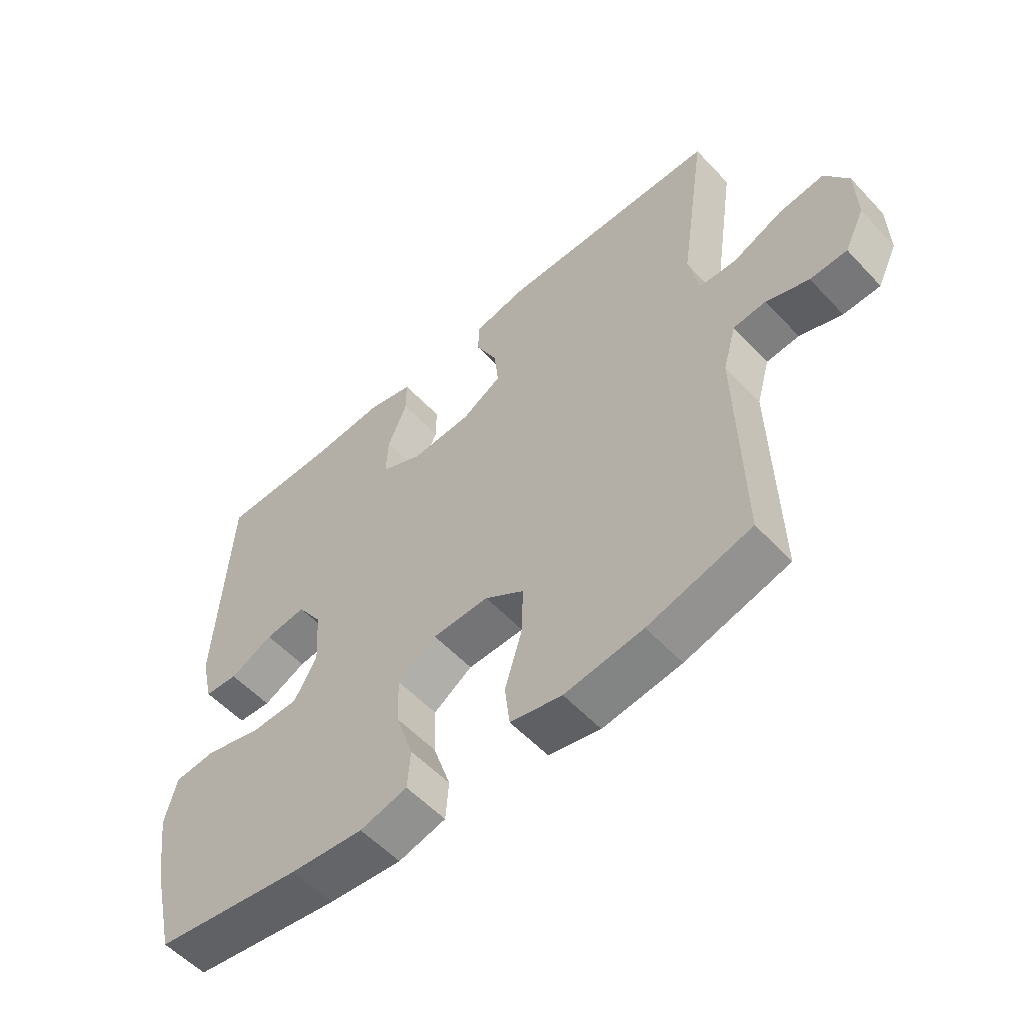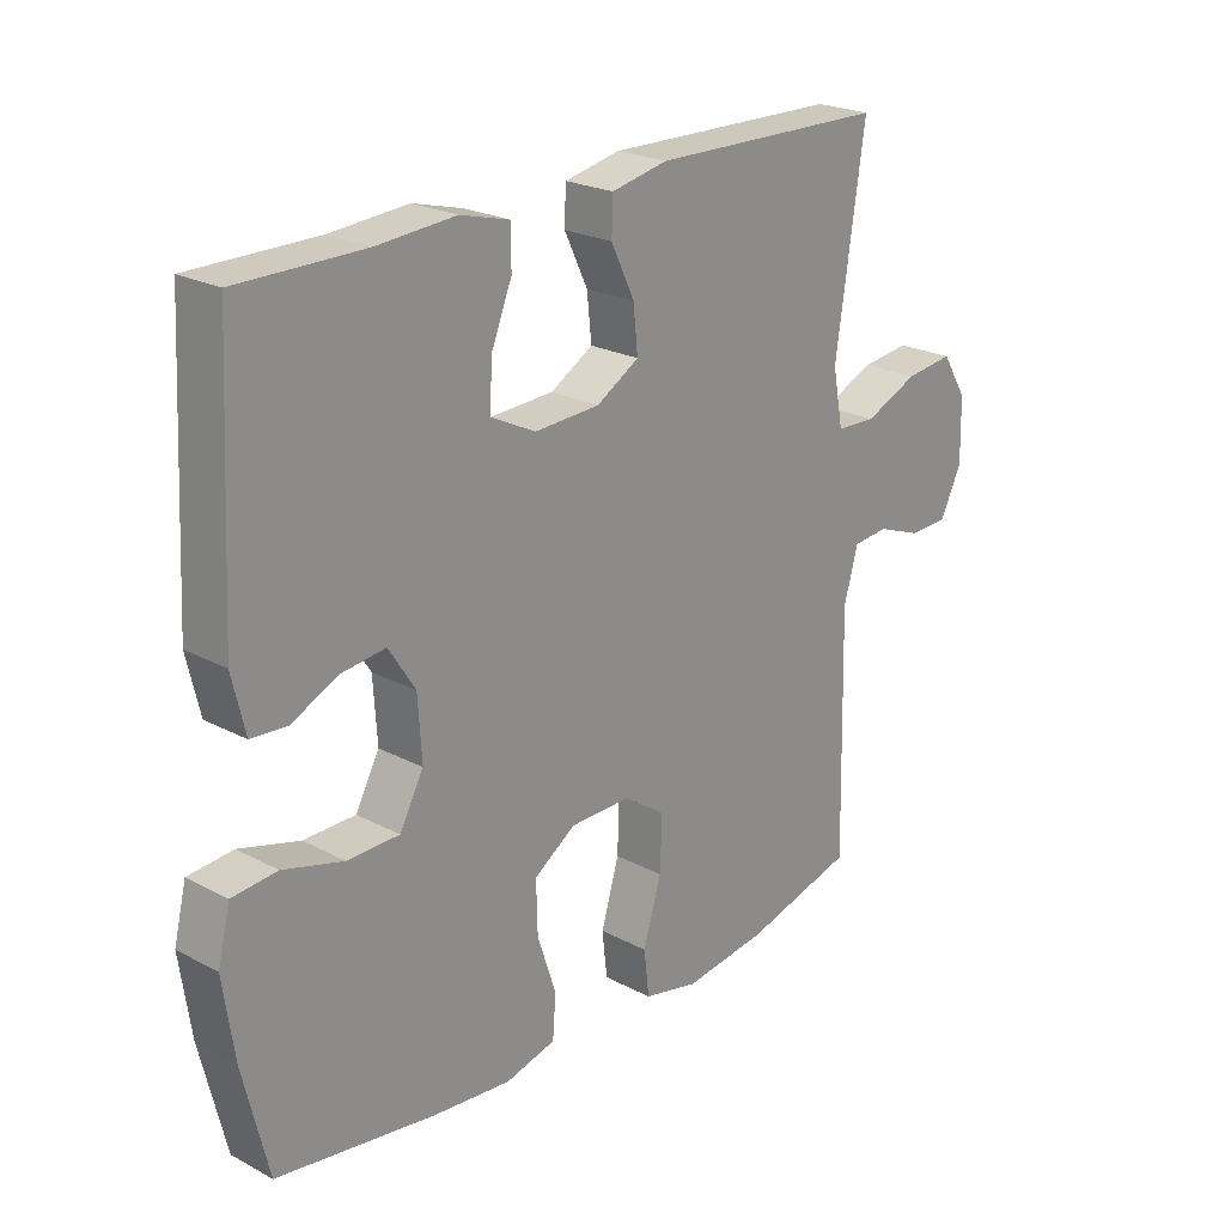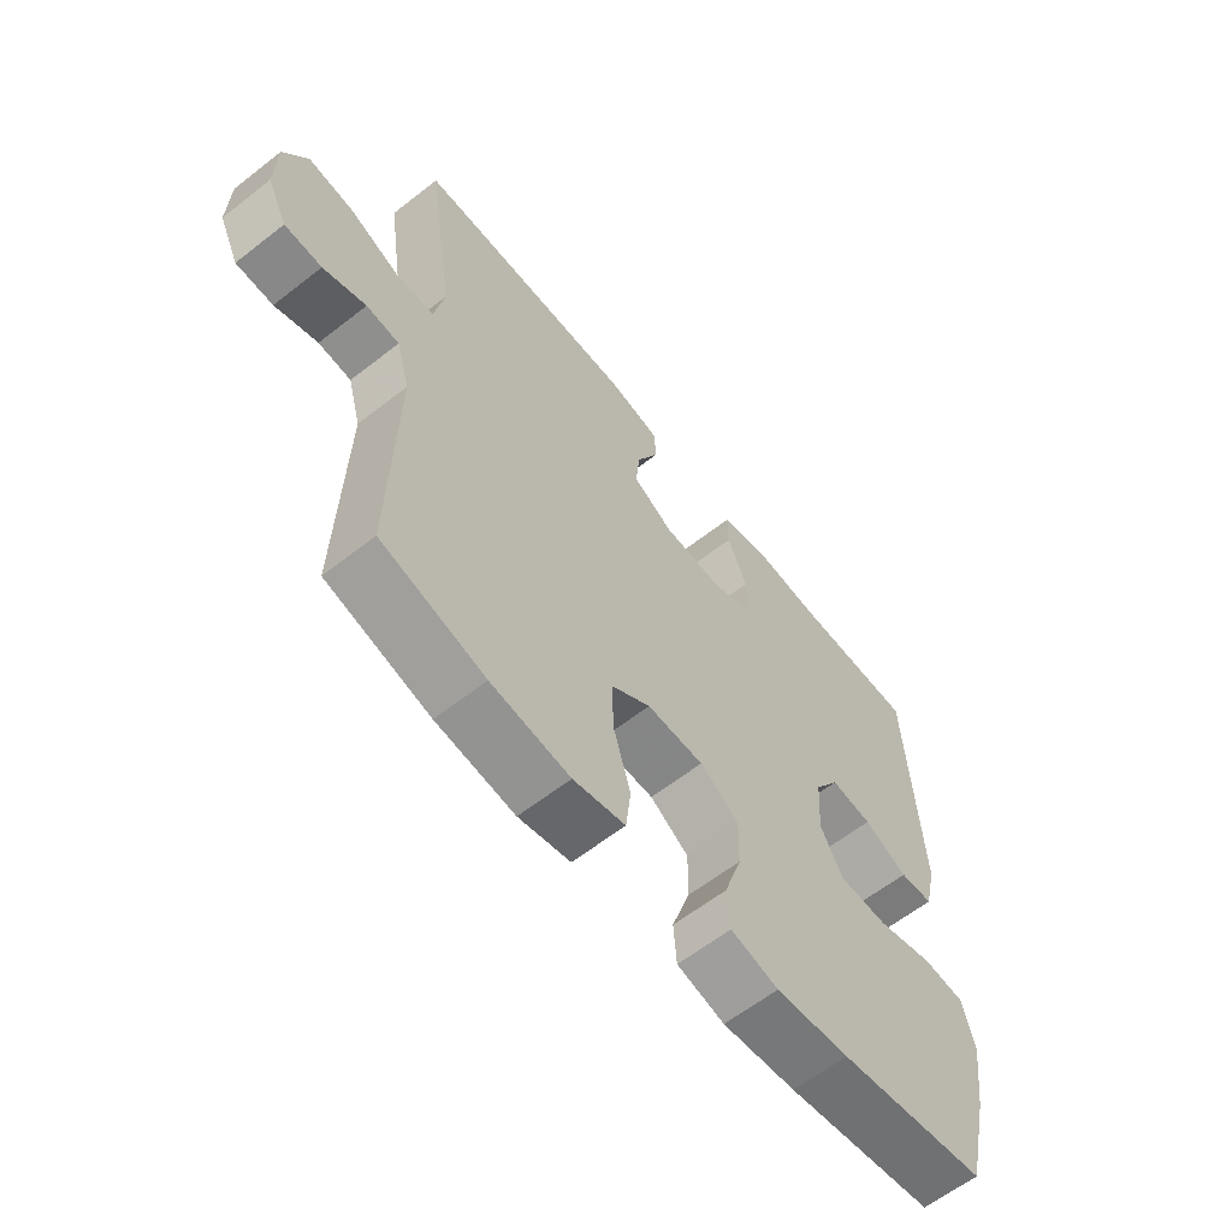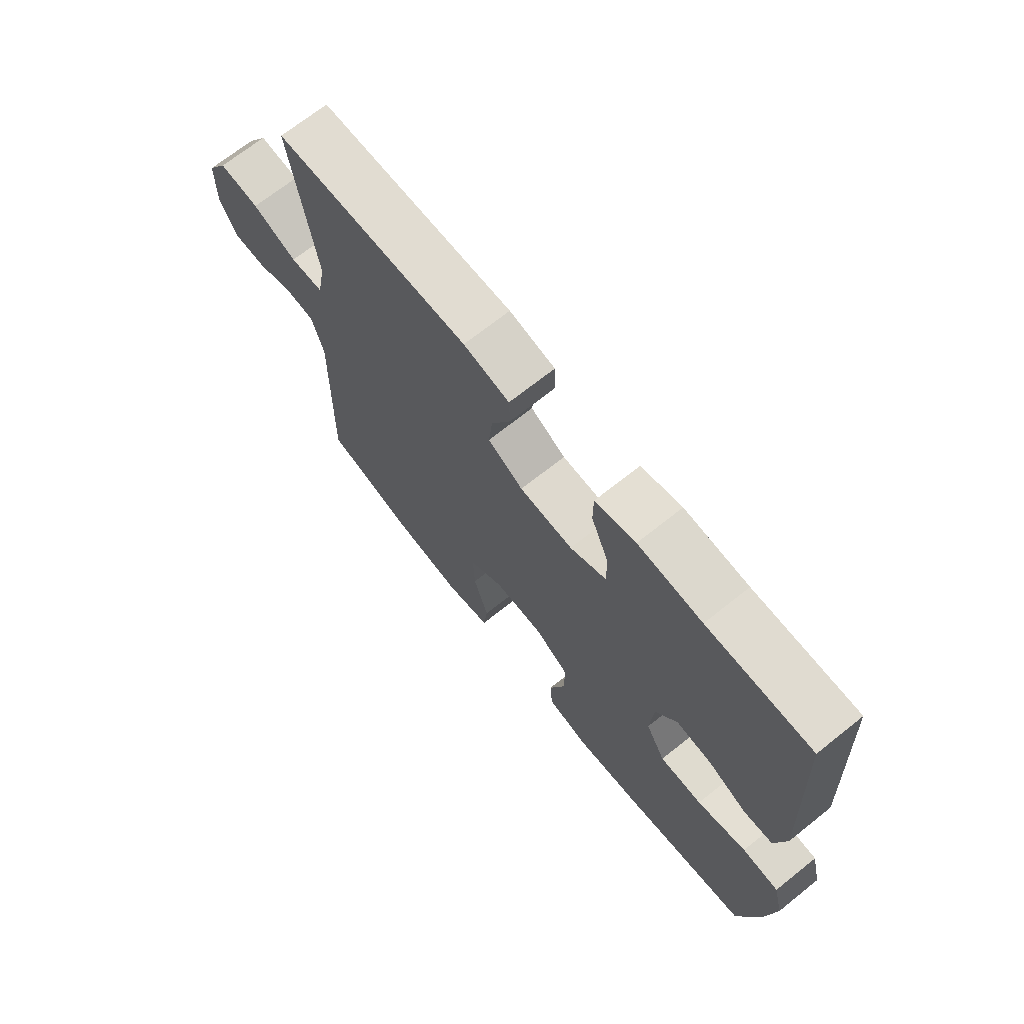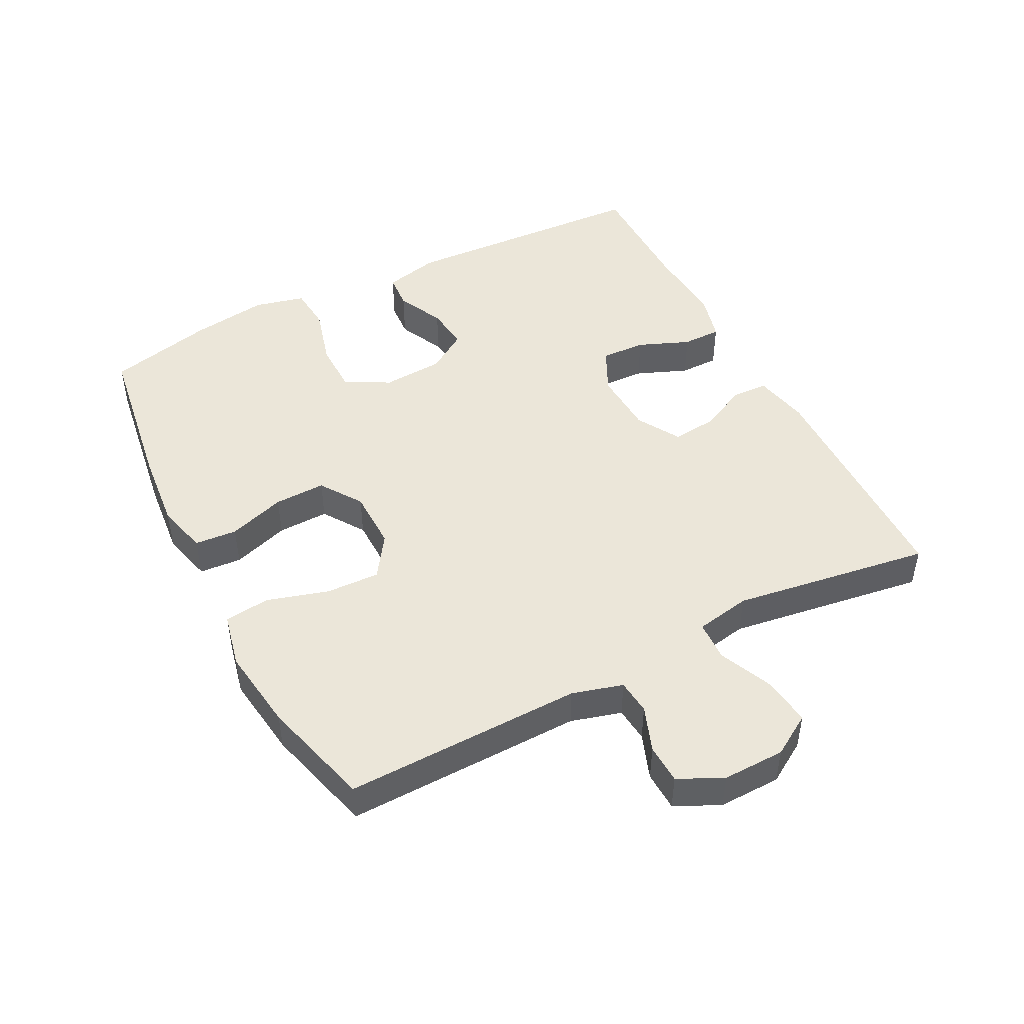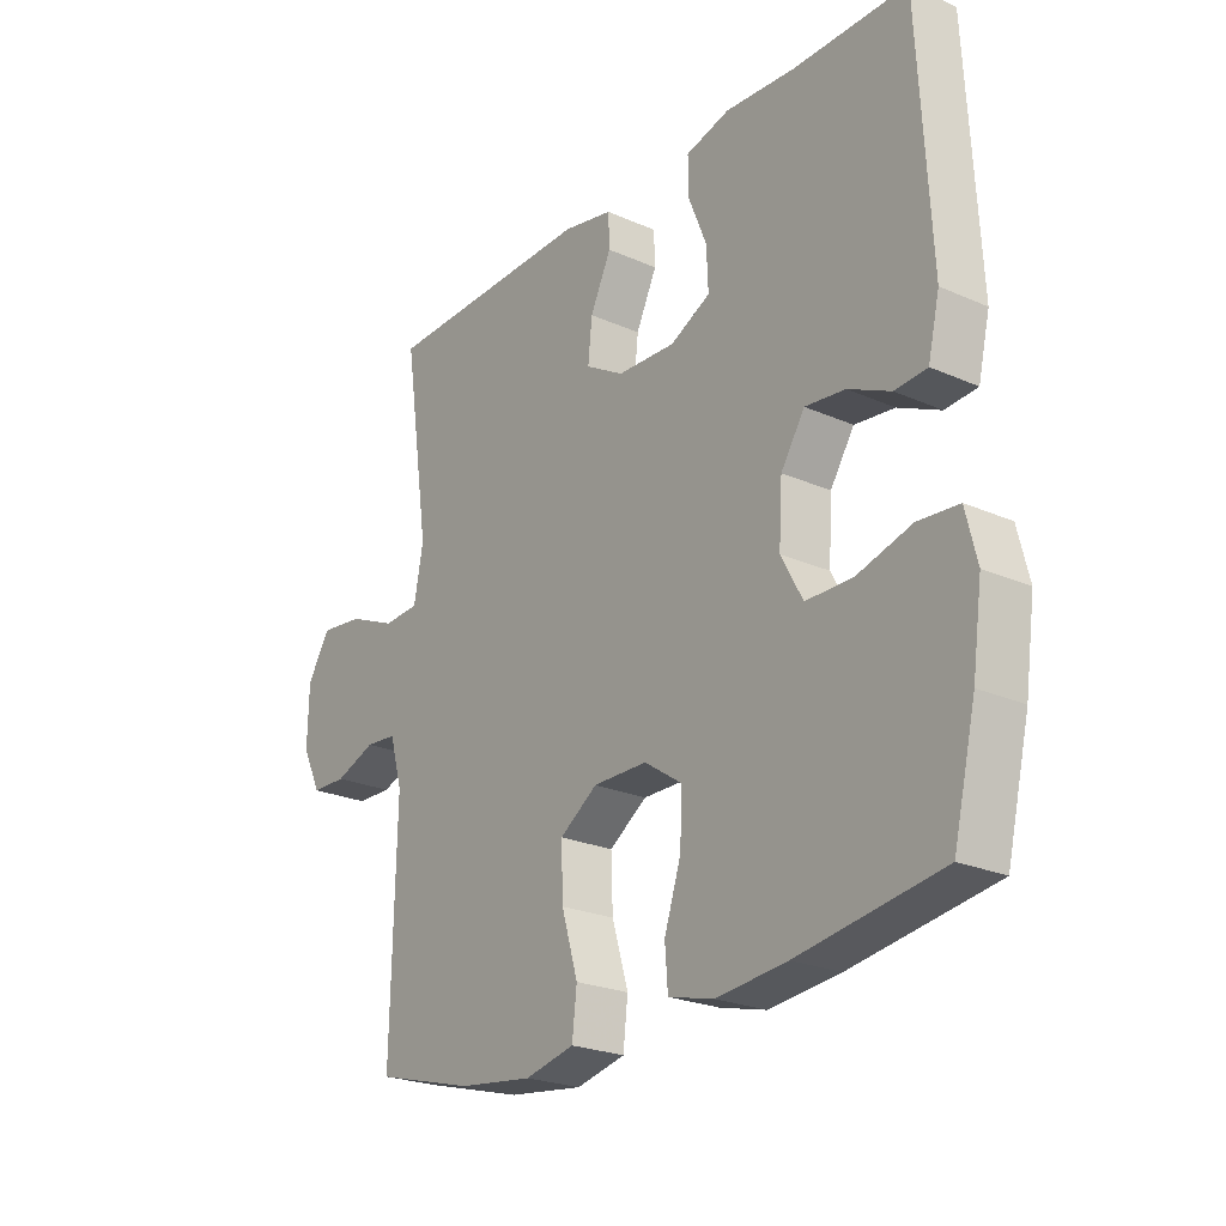
<metadata>
{"format":"obj","ext":"obj","renderer":"f3d","projection":"perspective","resolution":1024,"background":"white","views":[{"elev":-55.8,"azim":-137.7,"up":"+Z"},{"elev":22.9,"azim":132.1,"up":"+Z"},{"elev":-61.5,"azim":-51.5,"up":"+Z"},{"elev":69.8,"azim":51.4,"up":"+Z"},{"elev":47.1,"azim":-117.3,"up":"+Y"},{"elev":-23.8,"azim":53.6,"up":"+Z"}]}
</metadata>
<code>
v -0.5 0.07 0.5
v -0.136 0.07 0.507
v -0.05 0.07 0.489
v -0.048 0.07 0.434
v -0.084 0.07 0.359
v -0.091 0.07 0.291
v -0.025 0.07 0.252
v 0.075 0.07 0.247
v 0.144 0.07 0.281
v 0.141 0.07 0.35
v 0.109 0.07 0.429
v 0.109 0.07 0.489
v 0.185 0.07 0.509
v 0.305 0.07 0.5
v 0.5 0.07 0.5
v 0.52 0.07 0.113
v 0.5 0.07 0.028
v 0.445 0.07 0.024
v 0.373 0.07 0.058
v 0.305 0.07 0.066
v 0.264 0.07 0.003
v 0.258 0.07 -0.091
v 0.295 0.07 -0.159
v 0.375 0.07 -0.16
v 0.468 0.07 -0.134
v 0.537 0.07 -0.14
v 0.556 0.07 -0.218
v 0.539 0.07 -0.337
v 0.5 0.07 -0.5
v 0.256 0.07 -0.537
v 0.135 0.07 -0.549
v 0.057 0.07 -0.529
v 0.052 0.07 -0.464
v 0.081 0.07 -0.376
v 0.083 0.07 -0.297
v 0.019 0.07 -0.254
v -0.074 0.07 -0.253
v -0.139 0.07 -0.297
v -0.136 0.07 -0.38
v -0.108 0.07 -0.474
v -0.116 0.07 -0.544
v -0.201 0.07 -0.563
v -0.33 0.07 -0.546
v -0.5 0.07 -0.5
v -0.492 0.07 -0.134
v -0.514 0.07 -0.056
v -0.568 0.07 -0.051
v -0.638 0.07 -0.077
v -0.699 0.07 -0.075
v -0.732 0.07 -0.007
v -0.73 0.07 0.089
v -0.691 0.07 0.152
v -0.616 0.07 0.143
v -0.533 0.07 0.107
v -0.471 0.07 0.11
v -0.455 0.07 0.195
v -0.5 0 0.5
v -0.136 0 0.507
v -0.05 0 0.489
v -0.048 0 0.434
v -0.084 0 0.359
v -0.091 0 0.291
v -0.025 0 0.252
v 0.075 0 0.247
v 0.144 0 0.281
v 0.141 0 0.35
v 0.109 0 0.429
v 0.109 0 0.489
v 0.185 0 0.509
v 0.305 0 0.5
v 0.5 0 0.5
v 0.52 0 0.113
v 0.5 0 0.028
v 0.445 0 0.024
v 0.373 0 0.058
v 0.305 0 0.066
v 0.264 0 0.003
v 0.258 0 -0.091
v 0.295 0 -0.159
v 0.375 0 -0.16
v 0.468 0 -0.134
v 0.537 0 -0.14
v 0.556 0 -0.218
v 0.539 0 -0.337
v 0.5 0 -0.5
v 0.256 0 -0.537
v 0.135 0 -0.549
v 0.057 0 -0.529
v 0.052 0 -0.464
v 0.081 0 -0.376
v 0.083 0 -0.297
v 0.019 0 -0.254
v -0.074 0 -0.253
v -0.139 0 -0.297
v -0.136 0 -0.38
v -0.108 0 -0.474
v -0.116 0 -0.544
v -0.201 0 -0.563
v -0.33 0 -0.546
v -0.5 0 -0.5
v -0.492 0 -0.134
v -0.514 0 -0.056
v -0.568 0 -0.051
v -0.638 0 -0.077
v -0.699 0 -0.075
v -0.732 0 -0.007
v -0.73 0 0.089
v -0.691 0 0.152
v -0.616 0 0.143
v -0.533 0 0.107
v -0.471 0 0.11
v -0.455 0 0.195
f 52 53 54
f 51 52 54
f 50 51 54
f 49 50 54
f 48 49 54
f 47 48 54
f 46 47 54 55
f 45 46 55
f 45 55 56
f 44 45 56
f 43 44 56
f 42 43 56
f 41 42 56
f 40 41 56
f 39 40 56
f 32 33 34
f 31 32 34
f 30 31 34
f 29 30 34
f 28 29 34
f 27 28 34
f 26 27 34
f 25 26 34
f 24 25 34
f 23 24 34 35
f 22 23 35 36
f 17 18 19
f 16 17 19
f 15 16 19
f 14 15 19
f 14 19 20
f 13 14 20
f 12 13 20
f 11 12 20
f 10 11 20
f 9 10 20 21
f 3 4 5
f 2 3 5
f 1 2 5
f 56 1 5
f 56 5 6
f 38 39 56
f 56 6 7
f 38 56 7
f 37 38 7
f 22 36 37
f 21 22 37
f 9 21 37
f 8 9 37
f 7 8 37
f 110 109 108
f 110 108 107
f 110 107 106
f 110 106 105
f 110 105 104
f 110 104 103
f 111 110 103 102
f 111 102 101
f 112 111 101
f 112 101 100
f 112 100 99
f 112 99 98
f 112 98 97
f 112 97 96
f 112 96 95
f 90 89 88
f 90 88 87
f 90 87 86
f 90 86 85
f 90 85 84
f 90 84 83
f 90 83 82
f 90 82 81
f 90 81 80
f 91 90 80 79
f 92 91 79 78
f 75 74 73
f 75 73 72
f 75 72 71
f 75 71 70
f 76 75 70
f 76 70 69
f 76 69 68
f 76 68 67
f 76 67 66
f 77 76 66 65
f 61 60 59
f 61 59 58
f 61 58 57
f 61 57 112
f 62 61 112
f 112 95 94
f 63 62 112
f 63 112 94
f 63 94 93
f 93 92 78
f 93 78 77
f 93 77 65
f 93 65 64
f 93 64 63
f 1 57 58 2
f 2 58 59 3
f 3 59 60 4
f 4 60 61 5
f 5 61 62 6
f 6 62 63 7
f 7 63 64 8
f 8 64 65 9
f 9 65 66 10
f 10 66 67 11
f 11 67 68 12
f 12 68 69 13
f 13 69 70 14
f 14 70 71 15
f 15 71 72 16
f 16 72 73 17
f 17 73 74 18
f 18 74 75 19
f 19 75 76 20
f 20 76 77 21
f 21 77 78 22
f 22 78 79 23
f 23 79 80 24
f 24 80 81 25
f 25 81 82 26
f 26 82 83 27
f 27 83 84 28
f 28 84 85 29
f 29 85 86 30
f 30 86 87 31
f 31 87 88 32
f 32 88 89 33
f 33 89 90 34
f 34 90 91 35
f 35 91 92 36
f 36 92 93 37
f 37 93 94 38
f 38 94 95 39
f 39 95 96 40
f 40 96 97 41
f 41 97 98 42
f 42 98 99 43
f 43 99 100 44
f 44 100 101 45
f 45 101 102 46
f 46 102 103 47
f 47 103 104 48
f 48 104 105 49
f 49 105 106 50
f 50 106 107 51
f 51 107 108 52
f 52 108 109 53
f 53 109 110 54
f 54 110 111 55
f 55 111 112 56
f 56 112 57 1

</code>
